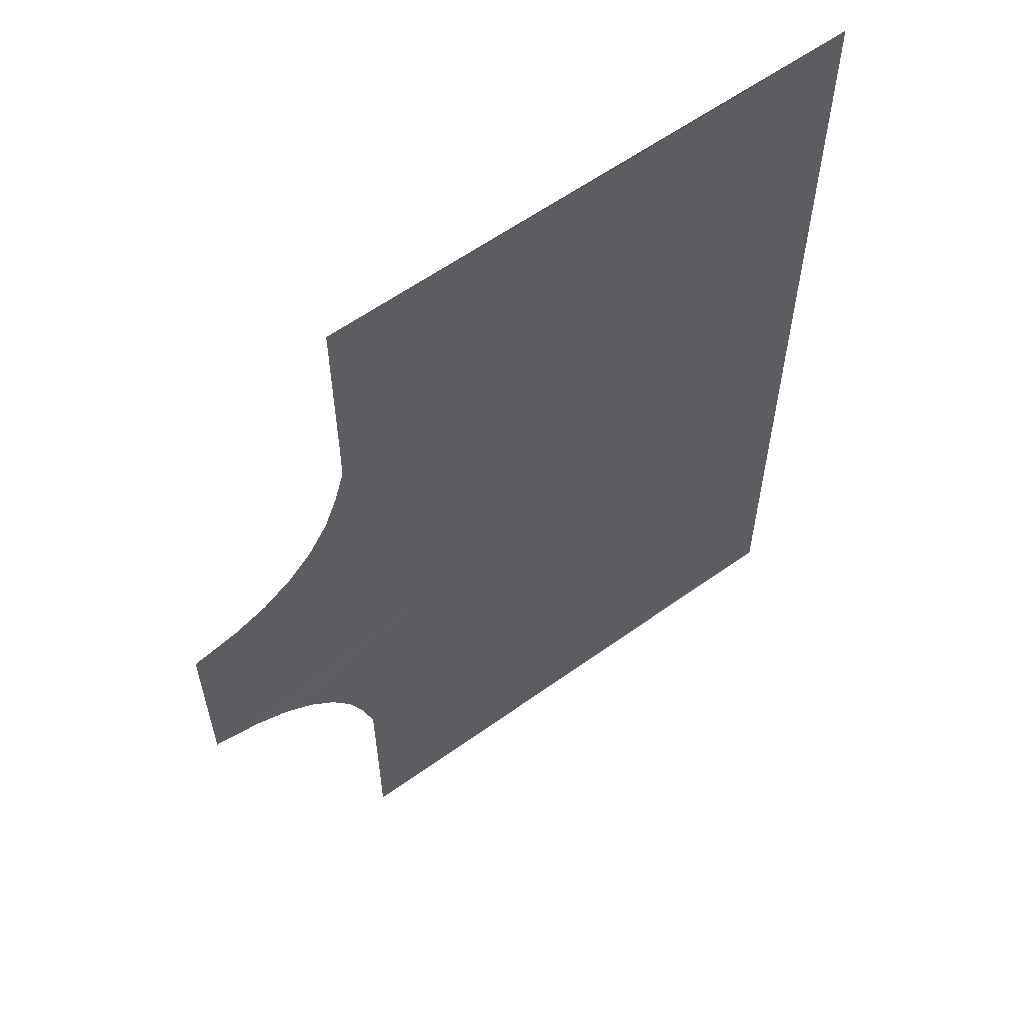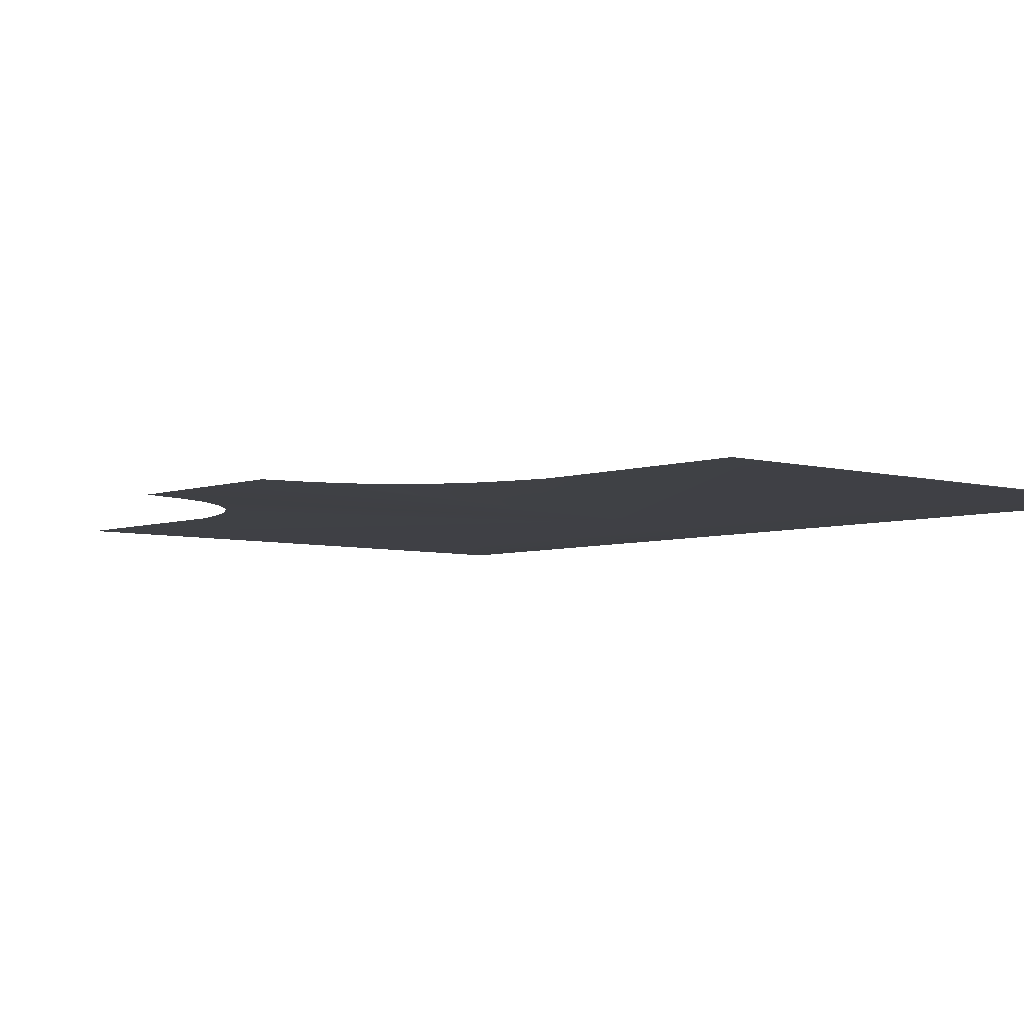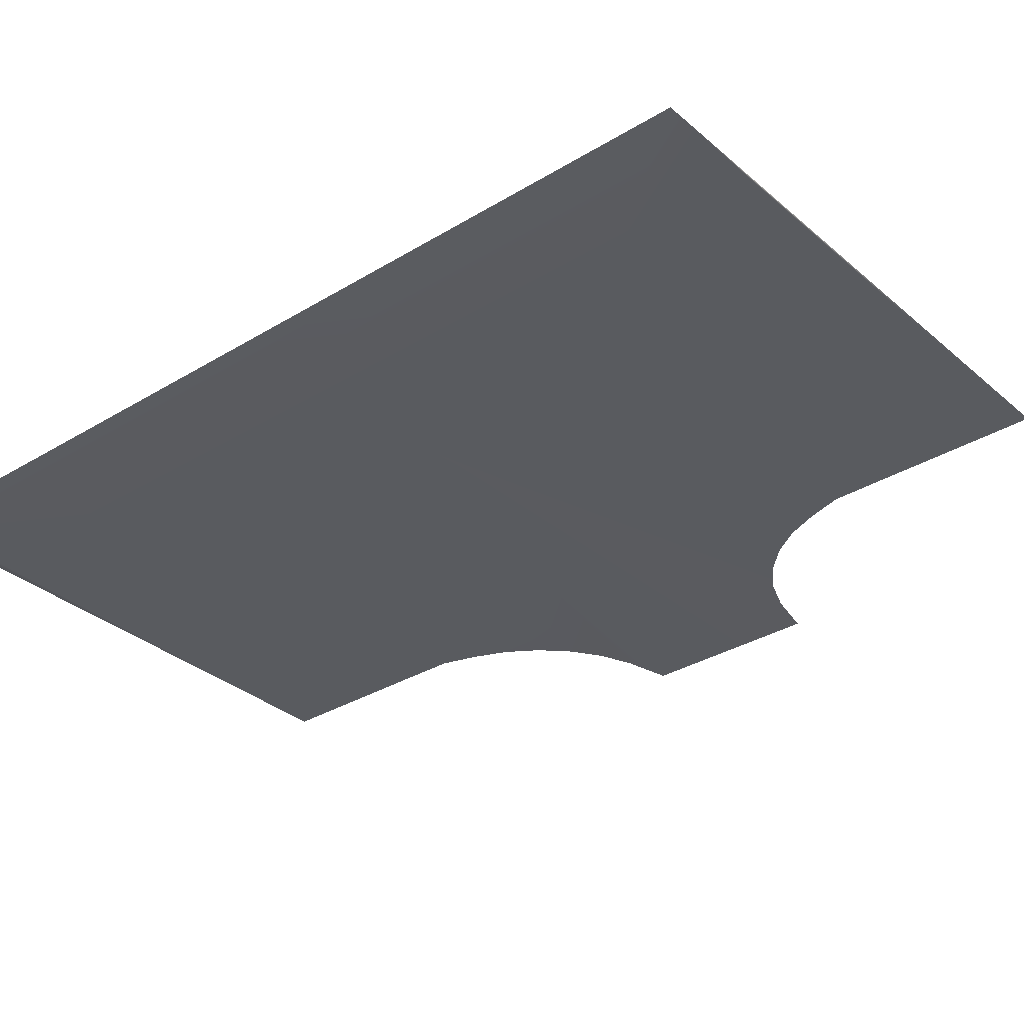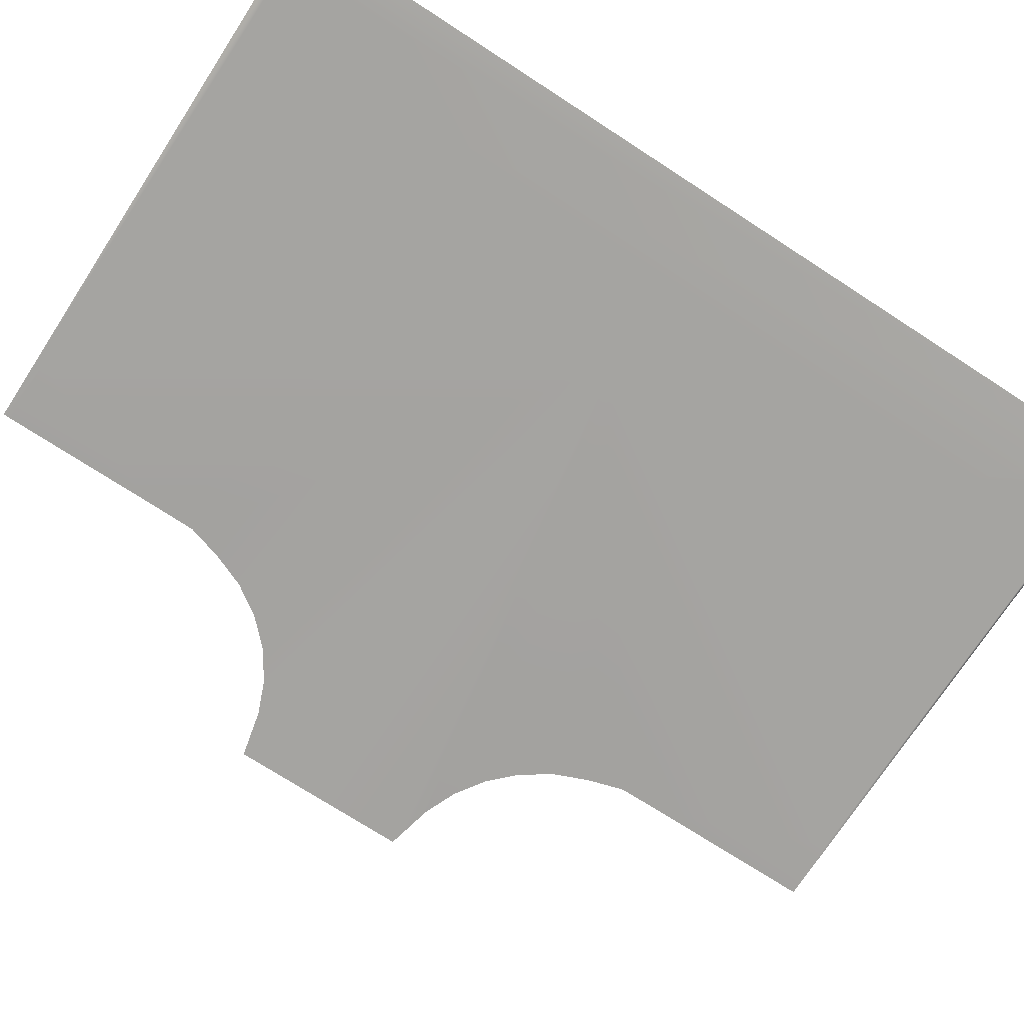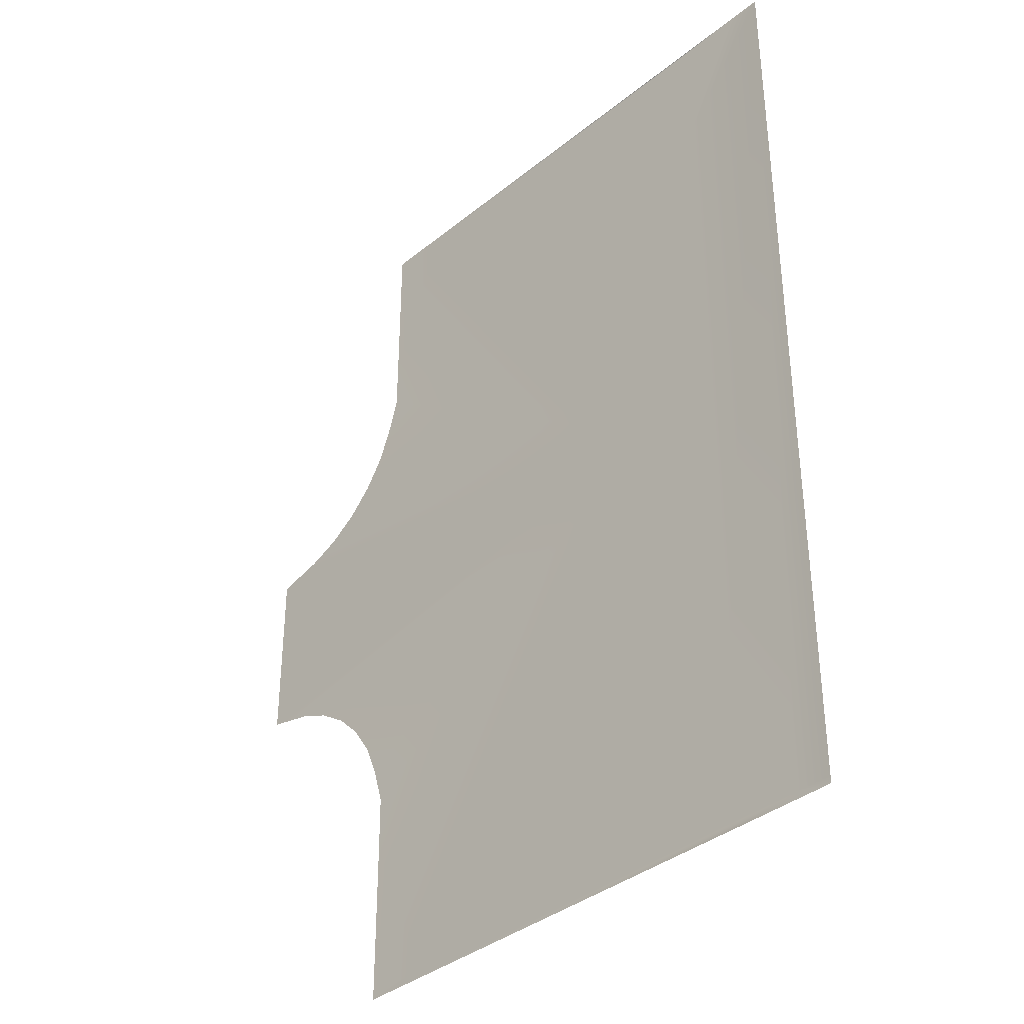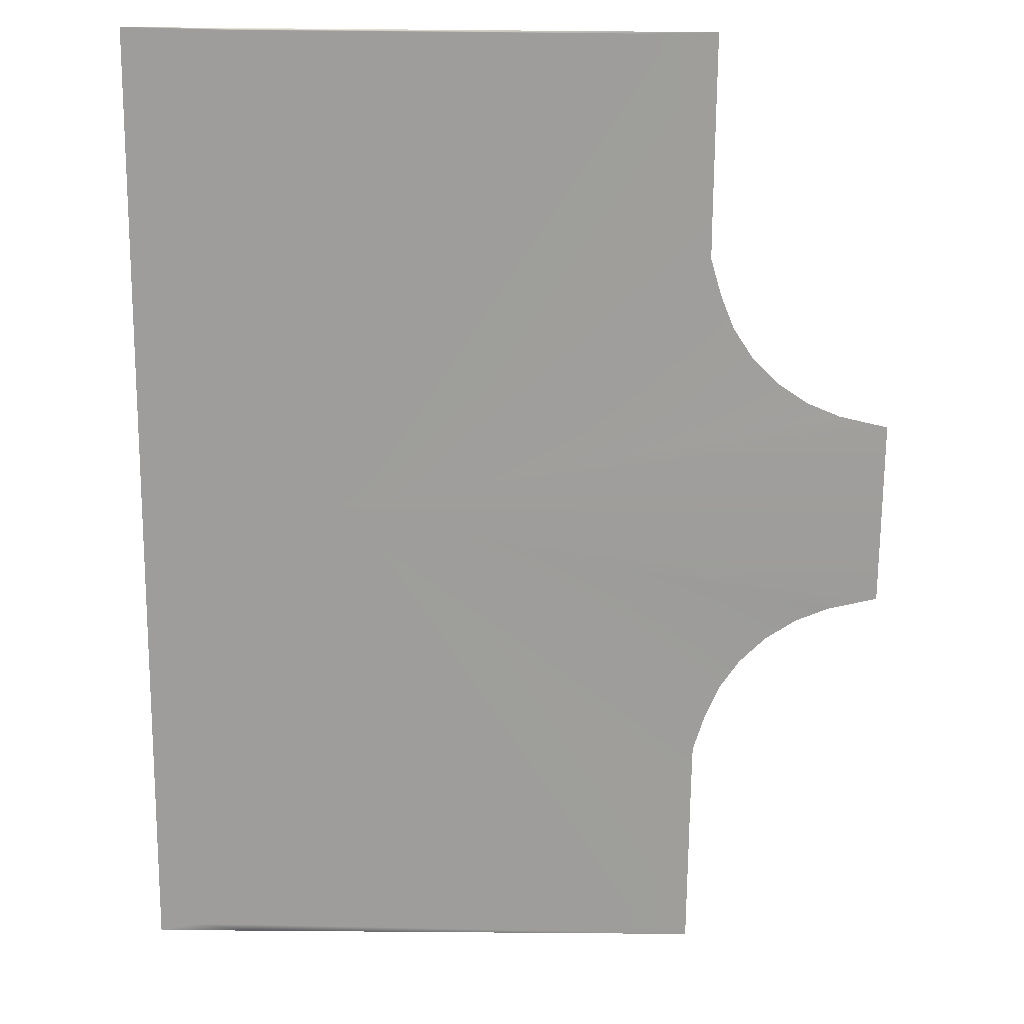
<metadata>
{"format":"obj","ext":"obj","renderer":"f3d","projection":"perspective","resolution":1024,"background":"white","views":[{"elev":59.7,"azim":143.6,"up":"+Z"},{"elev":-5.2,"azim":138.4,"up":"+Y"},{"elev":-32.7,"azim":-49.8,"up":"+Y"},{"elev":-73.2,"azim":-123.0,"up":"+Y"},{"elev":-37.2,"azim":-134.0,"up":"+Z"},{"elev":-70.7,"azim":-0.5,"up":"+Y"}]}
</metadata>
<code>
v -15.47 0.5029 20.95
v -13.97 0.5029 20.86
v -11.03 0.5029 20.86
v -11.04 0.5029 20.95
v -11.01 0.5029 15.59
v 6.383 0.5029 20.86
v -7.037 0.5029 0.0333
v -10.97 0.5029 -15.5
v -15.47 0.5029 20.86
v -13.9 0.5029 -20.63
v -10.95 0.5029 -20.63
v -15.47 0.5029 -20.63
v -15.47 0.5029 -20.95
v 6.279 0.5029 -20.63
v 9.144 0.5029 -13.67
v 9.133 0.5029 -20.63
v 9.128 0.5029 -20.95
v -10.95 0.5029 -20.95
v 9.16 0.5029 -11.4
v 9.638 0.5029 -9.803
v 10.24 0.5029 -8.346
v 11.11 0.5029 -7.034
v 12.23 0.5029 -5.919
v 13.54 0.5029 -5.045
v 15 0.5029 -4.445
v 17.09 0.5029 -3.967
v 17.09 0.5029 4.034
v 15 0.5029 4.512
v 13.54 0.5029 5.111
v 12.23 0.5029 5.986
v 11.11 0.5029 7.1
v 10.24 0.5029 8.412
v 9.638 0.5029 9.87
v 9.16 0.5029 11.46
v 9.144 0.5029 13.74
v 9.133 0.5029 20.86
v 9.128 0.5029 20.95
g TS_2Lane_58_206925_28
f 1 3 2
f 1 4 3
f 2 3 5
f 5 3 6
f 6 3 4
f 5 6 7
f 8 5 7
f 8 9 5
f 5 9 2
f 2 9 1
f 10 9 8
f 8 11 10
f 9 10 12
f 13 12 10
f 14 8 7
f 14 11 8
f 15 14 7
f 15 16 14
f 17 11 14
f 14 16 17
f 17 18 11
f 10 18 13
f 10 11 18
f 7 19 15
f 20 19 7
f 21 20 7
f 22 21 7
f 23 22 7
f 24 23 7
f 25 24 7
f 26 25 7
f 7 27 26
f 28 27 7
f 29 28 7
f 30 29 7
f 31 30 7
f 32 31 7
f 33 32 7
f 34 33 7
f 7 35 34
f 6 35 7
f 6 36 35
f 37 36 6
f 6 4 37

</code>
